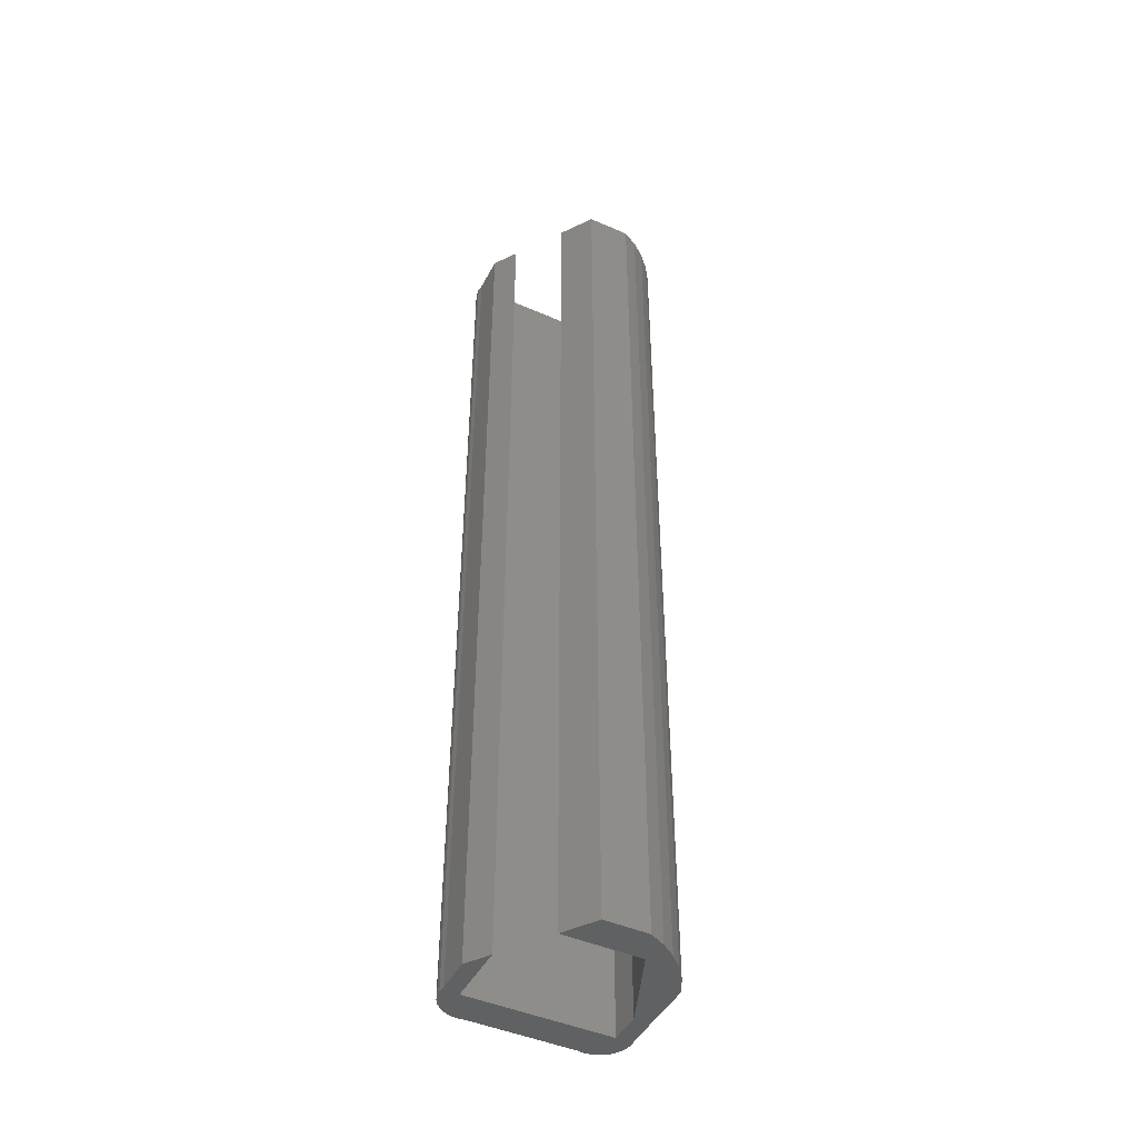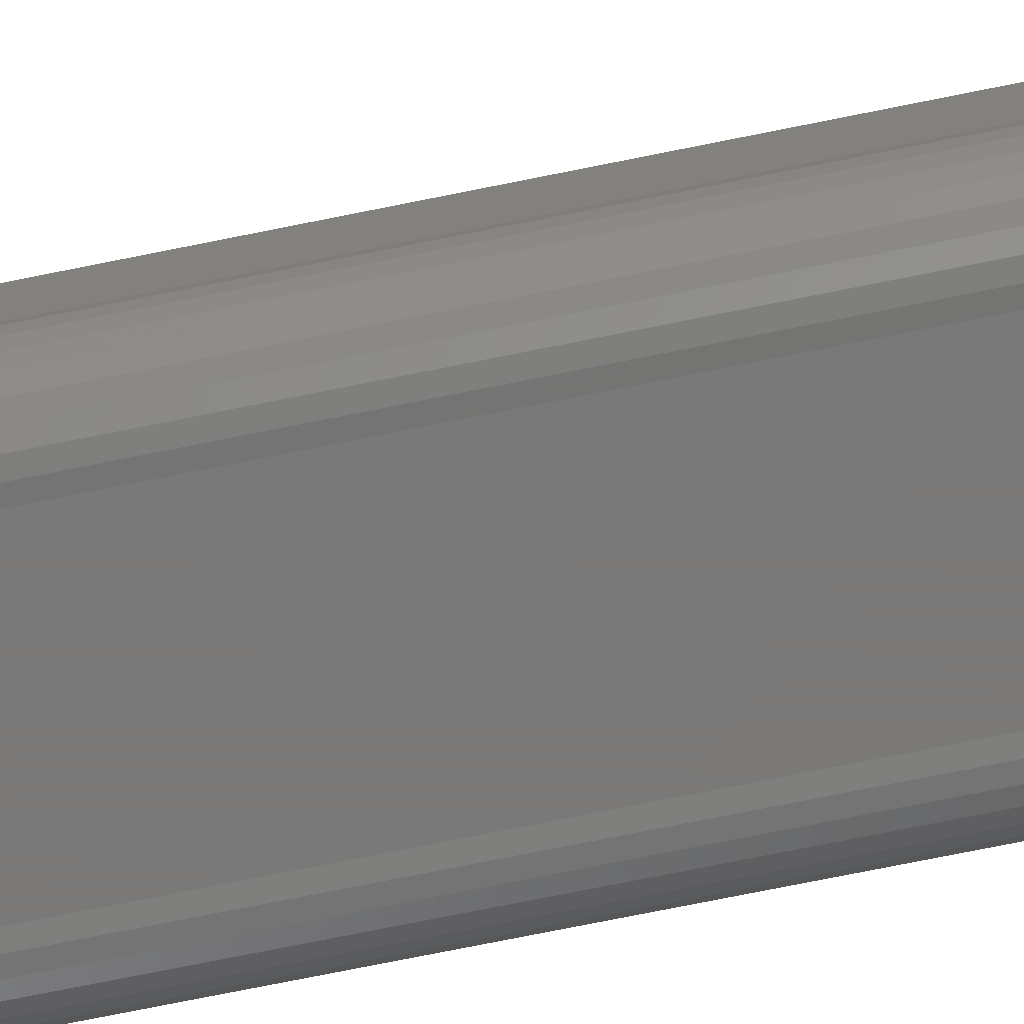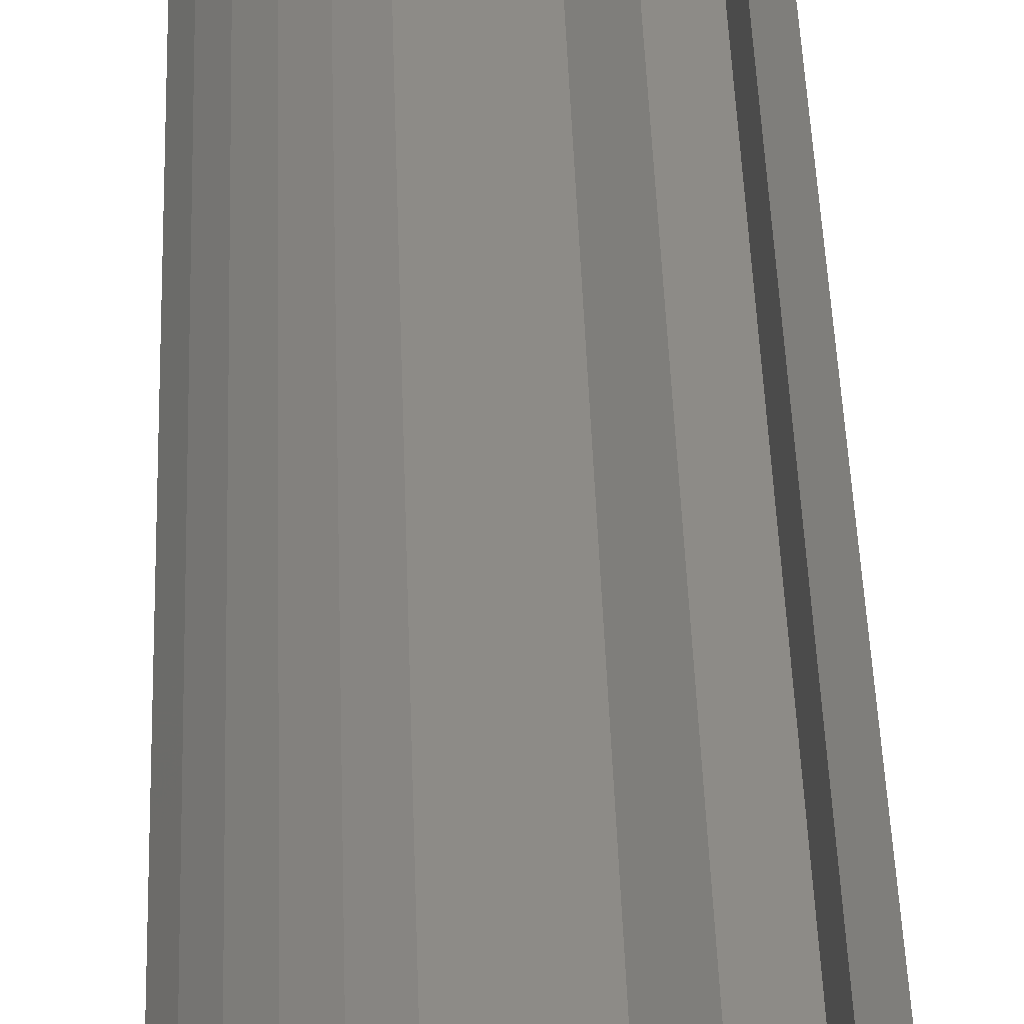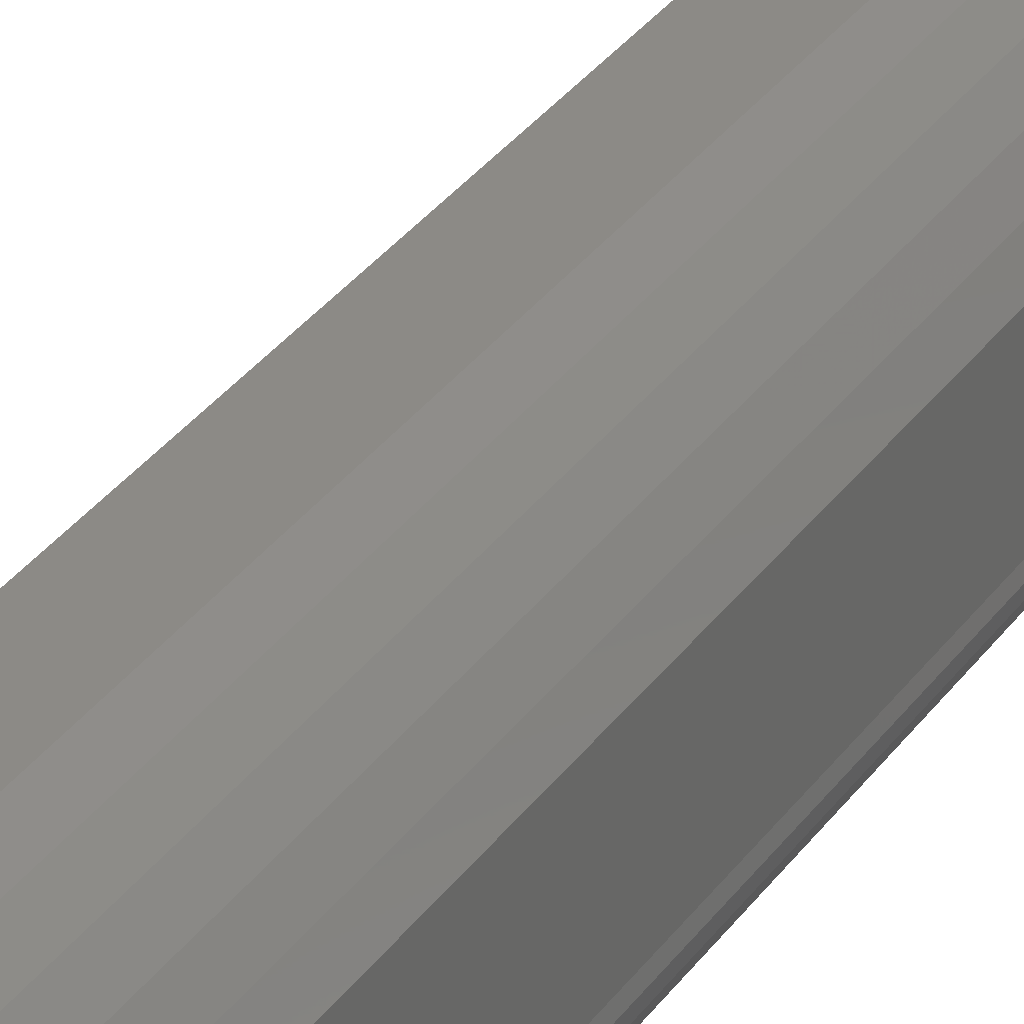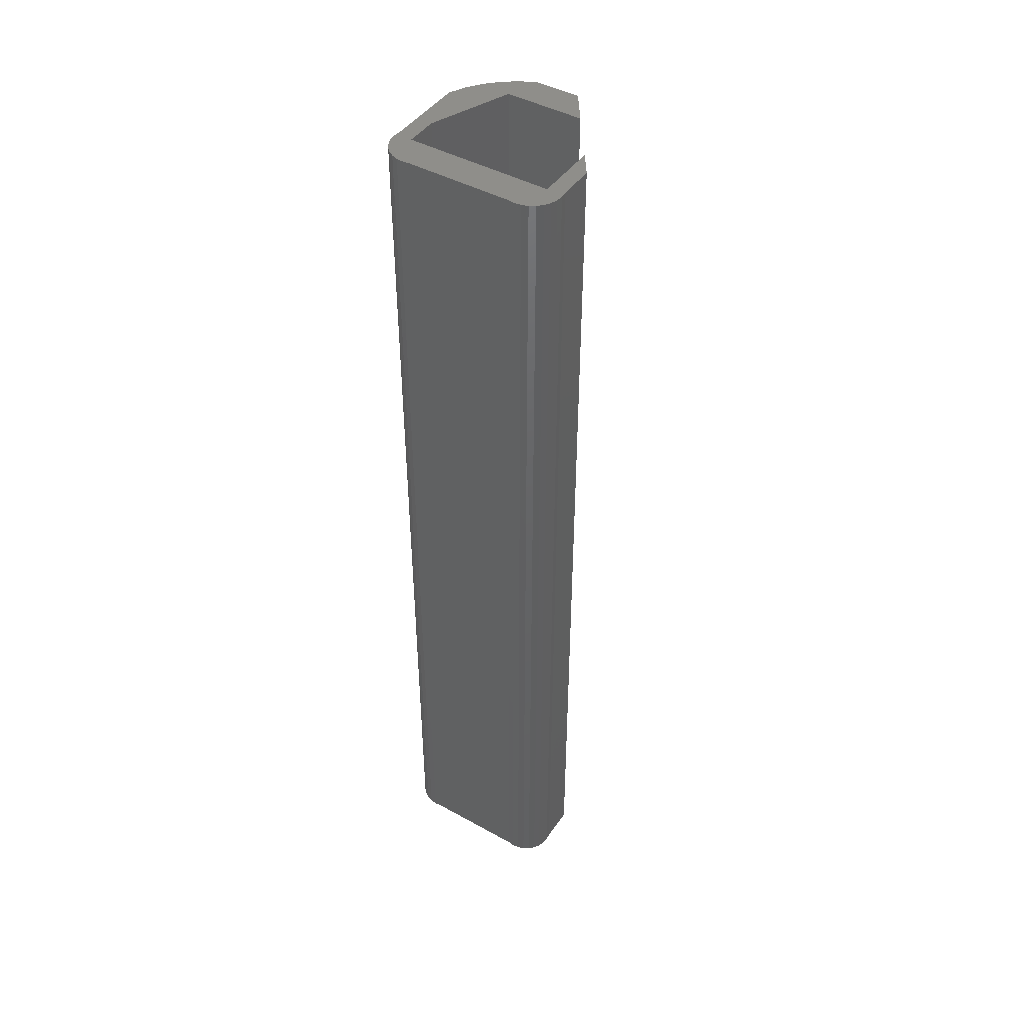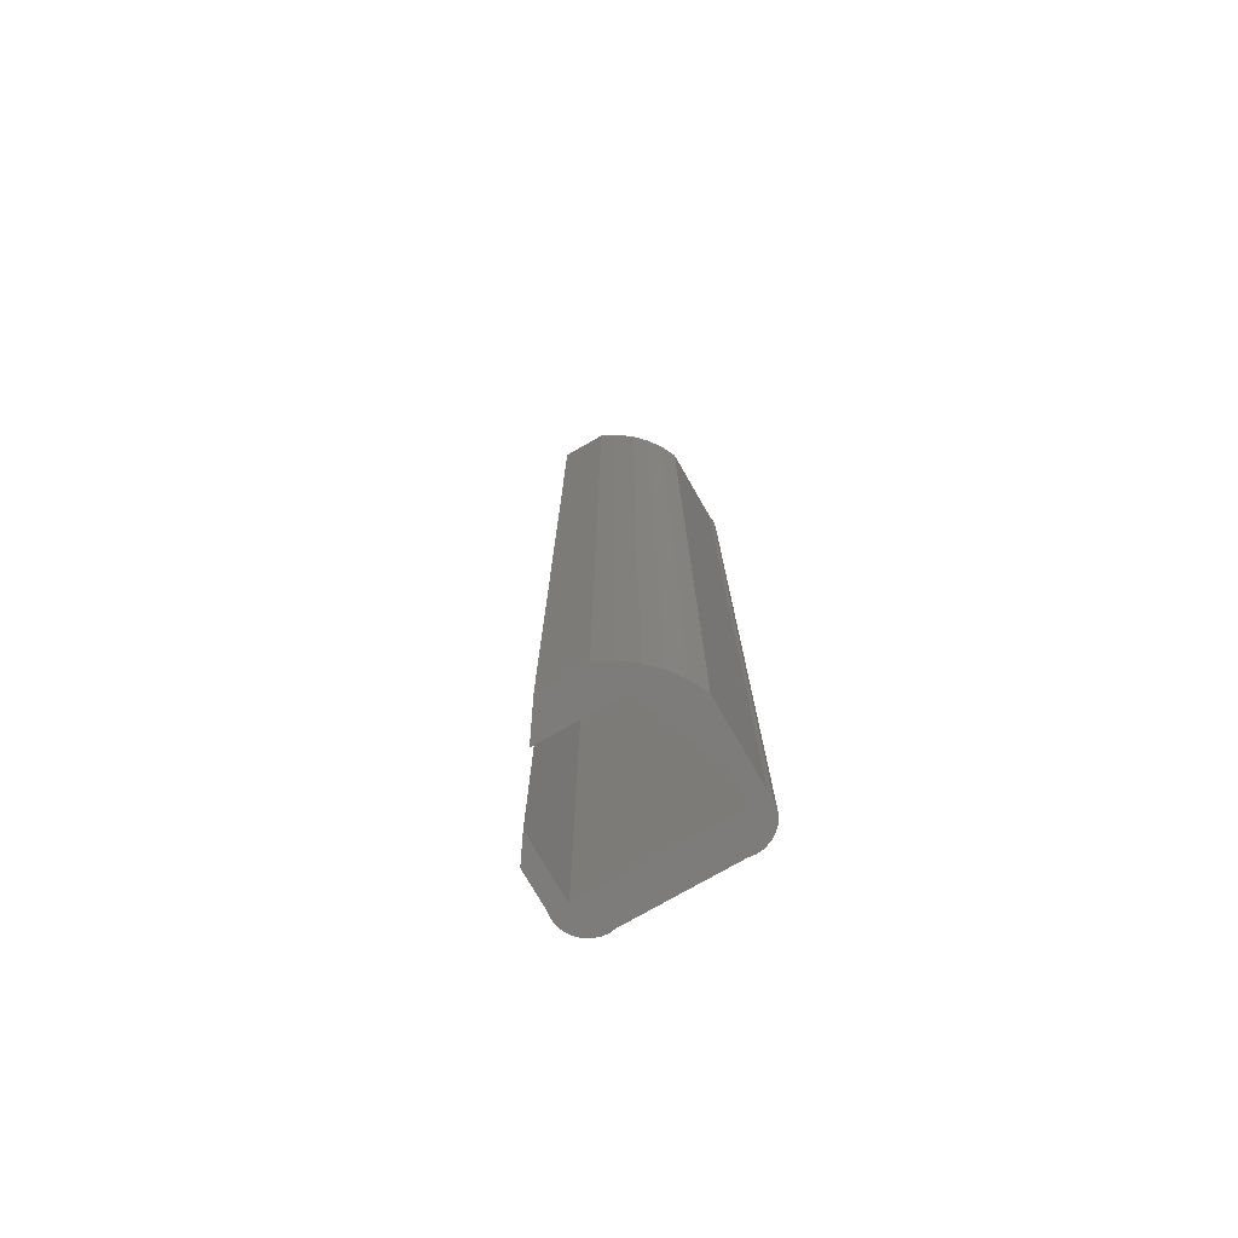
<metadata>
{"format":"stl","ext":"stl","renderer":"f3d","projection":"perspective","resolution":1024,"background":"white","views":[{"elev":-45.8,"azim":153.3,"up":"+Z"},{"elev":-72.6,"azim":101.5,"up":"+Y"},{"elev":33.8,"azim":-1.5,"up":"+Y"},{"elev":32.0,"azim":-150.8,"up":"+Y"},{"elev":44.8,"azim":32.7,"up":"+Z"},{"elev":-75.9,"azim":-150.1,"up":"+Z"}]}
</metadata>
<code>
# stl→obj: 102 verts, 200 faces
v -0.1825 -0.001587 -0.01587
v -0.1825 0.08307 0.9841
v -0.1825 0.08307 -0.01587
v -0.1825 -0.001587 0.9841
v -0.1355 0.1382 -0.01587
v -0.119 0.1466 0.9841
v -0.119 0.1466 -0.01587
v -0.1355 0.1382 0.9841
v -0.1504 0.1274 -0.01587
v -0.1504 0.1274 0.9841
v -0.1634 0.1144 -0.01587
v -0.1634 0.1144 0.9841
v -0.1742 0.09949 -0.01587
v -0.1742 0.09949 0.9841
v -0.1834 -0.008675 -0.01587
v -0.1834 -0.008675 0.9841
v -0.1826 -0.01577 -0.01587
v -0.1826 -0.01577 0.9841
v -0.1802 -0.02251 -0.01587
v -0.1802 -0.02251 0.9841
v -0.1765 -0.02855 -0.01587
v -0.1765 -0.02855 0.9841
v -0.1714 -0.0336 -0.01587
v -0.1714 -0.0336 0.9841
v -0.1654 -0.03739 -0.01587
v -0.1654 -0.03739 0.9841
v -0.1586 -0.03973 -0.01587
v -0.1586 -0.03973 0.9841
v -0.1515 -0.04051 -0.01587
v -0.1515 -0.04051 0.9841
v -0.1444 -0.03968 -0.01587
v -0.1444 -0.03968 0.9841
v -0.1825 0.08307 -0.03175
v -0.1825 -0.001587 -0.03175
v -0.1656 -0.00582 0.9841
v -0.1656 0.02804 0.9841
v -0.01323 -0.00582 0.9841
v -0.03439 -0.03968 0.9841
v -0.0273 -0.04051 0.9841
v -0.02021 -0.03973 0.9841
v -0.01347 -0.03739 0.9841
v -0.007427 -0.0336 0.9841
v -0.002382 -0.02855 0.9841
v 0.001409 -0.02251 0.9841
v -0.1317 0.1127 0.9841
v 0.003752 -0.01577 0.9841
v 0.00453 -0.008675 0.9841
v 0.003704 -0.001587 0.9841
v 0.003704 0.03651 0.9841
v -0.01323 0.06096 0.9841
v -0.07249 0.1466 0.9841
v -0.04904 0.1127 0.9841
v -0.07249 0.1466 -0.01587
v -0.119 0.1466 -0.03175
v -0.1355 0.1382 -0.03175
v -0.1504 0.1274 -0.03175
v -0.1634 0.1144 -0.03175
v -0.1742 0.09949 -0.03175
v -0.03439 -0.03968 -0.01587
v -0.1834 -0.008675 -0.03175
v -0.1826 -0.01577 -0.03175
v -0.1802 -0.02251 -0.03175
v -0.1765 -0.02855 -0.03175
v -0.1714 -0.0336 -0.03175
v -0.1654 -0.03739 -0.03175
v -0.1586 -0.03973 -0.03175
v -0.1515 -0.04051 -0.03175
v -0.1444 -0.03968 -0.03175
v -0.1656 -0.00582 -0.03175
v -0.1656 0.02804 -0.03175
v -0.01323 -0.00582 -0.03175
v -0.0273 -0.04051 -0.03175
v -0.03439 -0.03968 -0.03175
v -0.02021 -0.03973 -0.03175
v -0.01347 -0.03739 -0.03175
v -0.007427 -0.0336 -0.03175
v -0.002382 -0.02855 -0.03175
v 0.001409 -0.02251 -0.03175
v -0.1317 0.1127 -0.03175
v 0.003752 -0.01577 -0.03175
v 0.00453 -0.008675 -0.03175
v 0.003704 -0.001587 -0.03175
v 0.003704 0.03651 -0.03175
v -0.01323 0.06096 -0.03175
v -0.07249 0.1466 -0.03175
v -0.04904 0.1127 -0.03175
v -0.04904 0.1127 -0.01587
v -0.1317 0.1127 -0.01587
v -0.1656 0.02804 -0.01587
v -0.1656 -0.00582 -0.01587
v -0.01323 -0.00582 -0.01587
v -0.01323 0.06096 -0.01587
v 0.003704 0.03651 -0.01587
v 0.003704 -0.001587 -0.01587
v -0.0273 -0.04051 -0.01587
v -0.02021 -0.03973 -0.01587
v -0.01347 -0.03739 -0.01587
v -0.007427 -0.0336 -0.01587
v -0.002382 -0.02855 -0.01587
v 0.001409 -0.02251 -0.01587
v 0.003752 -0.01577 -0.01587
v 0.00453 -0.008675 -0.01587
f 1 2 3
f 1 4 2
f 5 6 7
f 5 8 6
f 9 10 8
f 9 8 5
f 11 12 10
f 11 10 9
f 13 14 12
f 13 12 11
f 3 2 14
f 3 14 13
f 15 4 1
f 15 16 4
f 17 18 16
f 17 16 15
f 19 20 18
f 19 18 17
f 21 22 20
f 21 20 19
f 23 24 22
f 23 22 21
f 25 26 24
f 25 24 23
f 27 28 26
f 27 26 25
f 29 30 28
f 29 28 27
f 31 32 30
f 31 30 29
f 1 3 33
f 1 33 34
f 35 4 16
f 35 16 18
f 35 18 20
f 35 20 22
f 35 22 24
f 35 24 26
f 35 26 28
f 35 28 30
f 35 30 32
f 36 4 35
f 2 4 36
f 37 38 39
f 37 39 40
f 37 40 41
f 37 41 42
f 37 42 43
f 37 43 44
f 45 10 12
f 45 12 14
f 45 14 2
f 45 2 36
f 46 37 44
f 47 37 46
f 48 37 47
f 8 10 45
f 6 8 45
f 49 37 48
f 50 37 49
f 51 45 52
f 51 6 45
f 37 35 32
f 37 32 38
f 7 51 53
f 7 6 51
f 5 7 54
f 5 54 55
f 9 55 56
f 9 5 55
f 11 56 57
f 11 9 56
f 13 57 58
f 13 11 57
f 3 58 33
f 3 13 58
f 59 32 31
f 59 38 32
f 15 1 34
f 15 34 60
f 17 60 61
f 17 15 60
f 19 61 62
f 19 17 61
f 21 62 63
f 21 19 62
f 23 63 64
f 23 21 63
f 25 64 65
f 25 23 64
f 27 65 66
f 27 25 65
f 29 66 67
f 29 27 66
f 31 67 68
f 31 29 67
f 69 60 34
f 69 61 60
f 69 62 61
f 69 63 62
f 69 64 63
f 69 65 64
f 69 66 65
f 69 67 66
f 69 68 67
f 70 69 34
f 33 70 34
f 71 72 73
f 71 74 72
f 71 75 74
f 71 76 75
f 71 77 76
f 71 78 77
f 79 57 56
f 79 58 57
f 79 33 58
f 79 70 33
f 80 78 71
f 81 80 71
f 82 81 71
f 55 79 56
f 54 79 55
f 83 82 71
f 84 83 71
f 85 86 79
f 85 79 54
f 71 68 69
f 71 73 68
f 53 52 87
f 53 51 52
f 88 87 52
f 88 52 45
f 89 88 45
f 89 45 36
f 90 89 36
f 90 36 35
f 91 90 35
f 91 35 37
f 92 91 37
f 92 37 50
f 92 49 93
f 92 50 49
f 93 48 94
f 93 49 48
f 95 38 59
f 95 39 38
f 96 40 39
f 96 39 95
f 97 41 40
f 97 40 96
f 98 42 41
f 98 41 97
f 99 43 42
f 99 42 98
f 100 44 43
f 100 43 99
f 101 46 44
f 101 44 100
f 102 47 46
f 102 46 101
f 94 48 47
f 94 47 102
f 7 53 85
f 7 85 54
f 59 31 68
f 59 68 73
f 53 87 86
f 53 86 85
f 88 86 87
f 88 79 86
f 89 79 88
f 89 70 79
f 90 70 89
f 90 69 70
f 91 69 90
f 91 71 69
f 92 71 91
f 92 84 71
f 92 93 83
f 92 83 84
f 93 94 82
f 93 82 83
f 95 59 73
f 95 73 72
f 96 72 74
f 96 95 72
f 97 74 75
f 97 96 74
f 98 75 76
f 98 97 75
f 99 76 77
f 99 98 76
f 100 77 78
f 100 99 77
f 101 78 80
f 101 100 78
f 102 80 81
f 102 101 80
f 94 81 82
f 94 102 81

</code>
